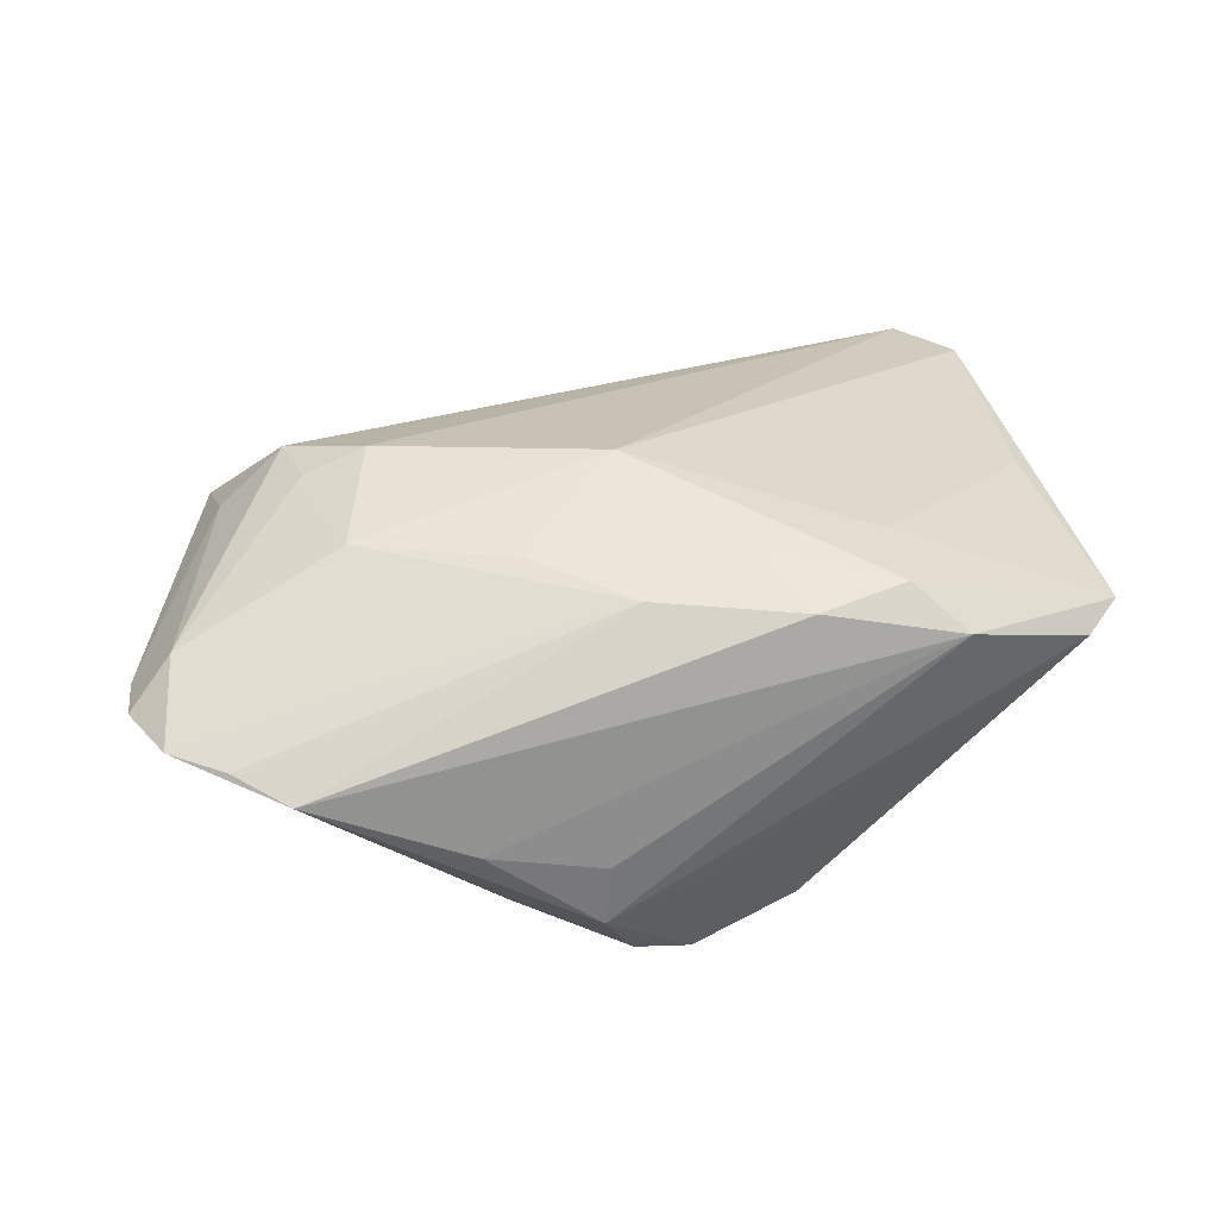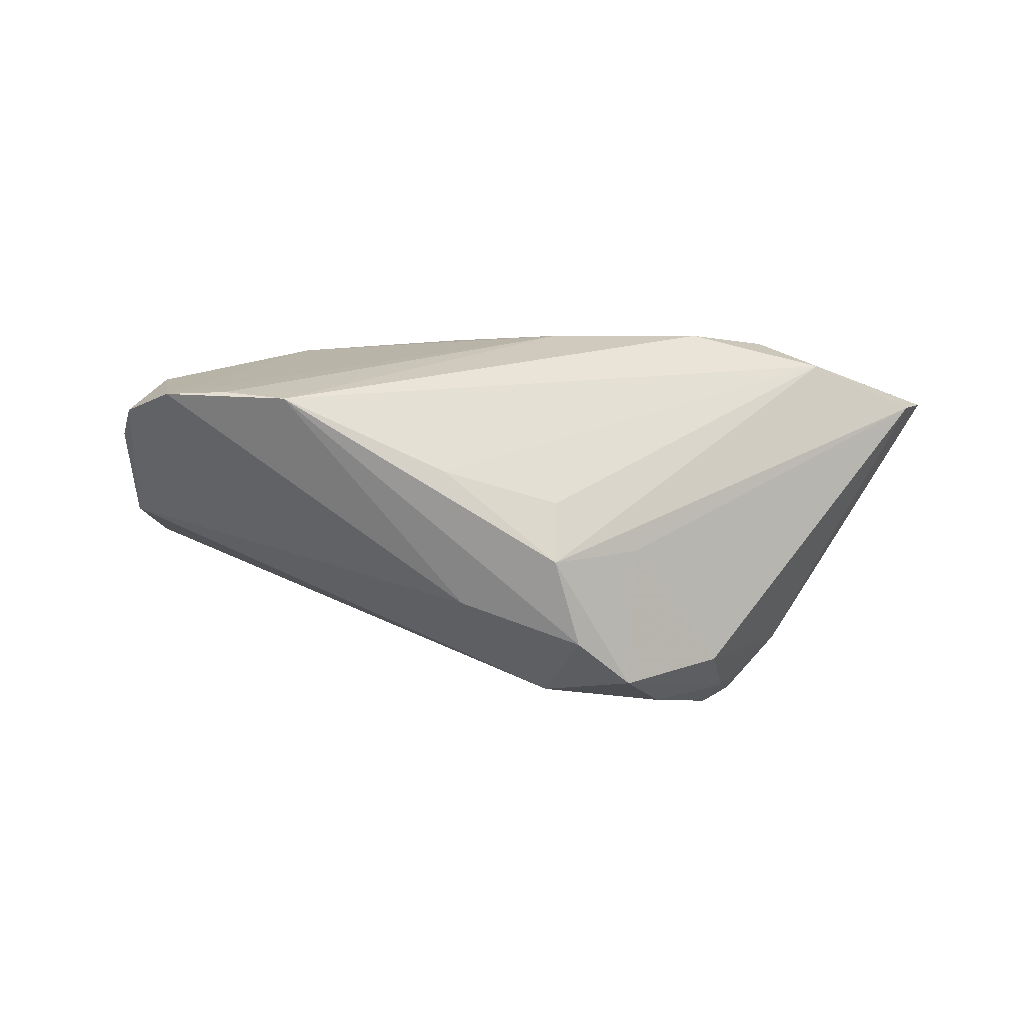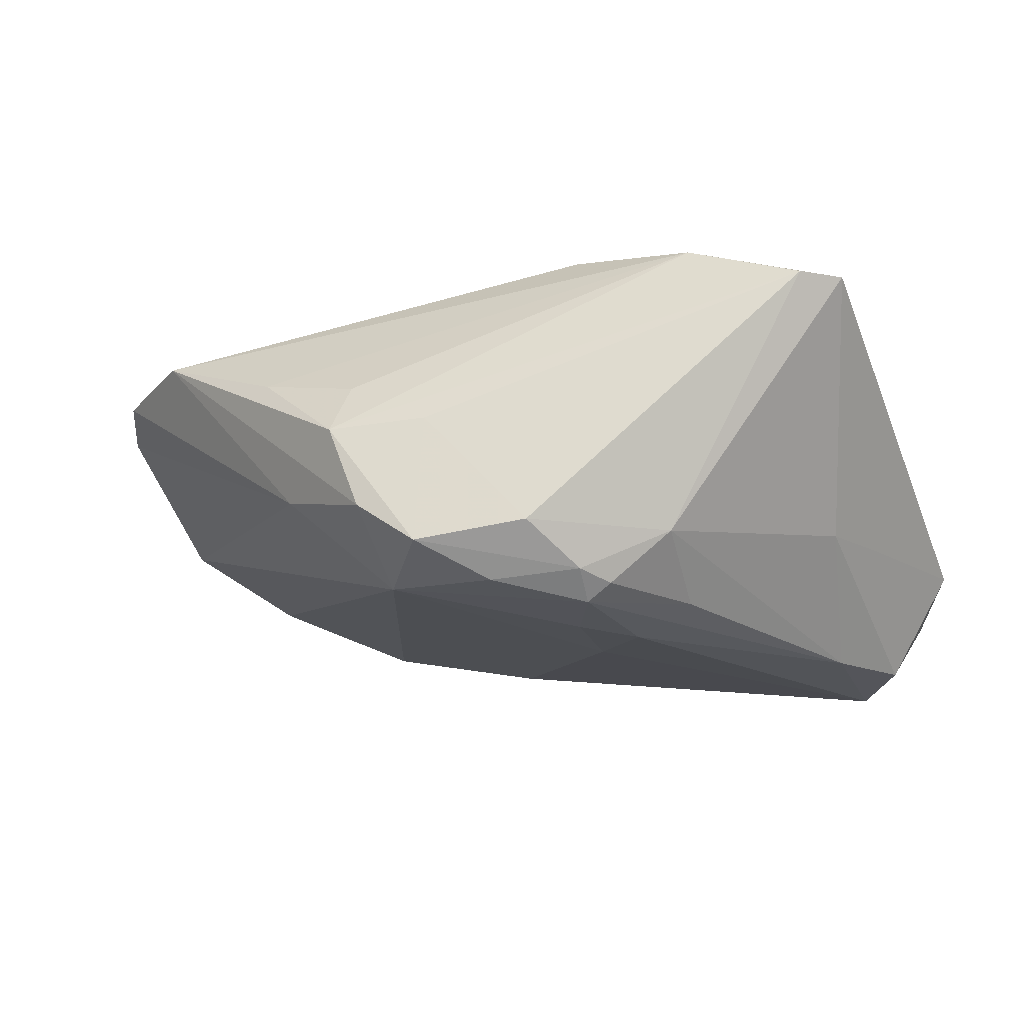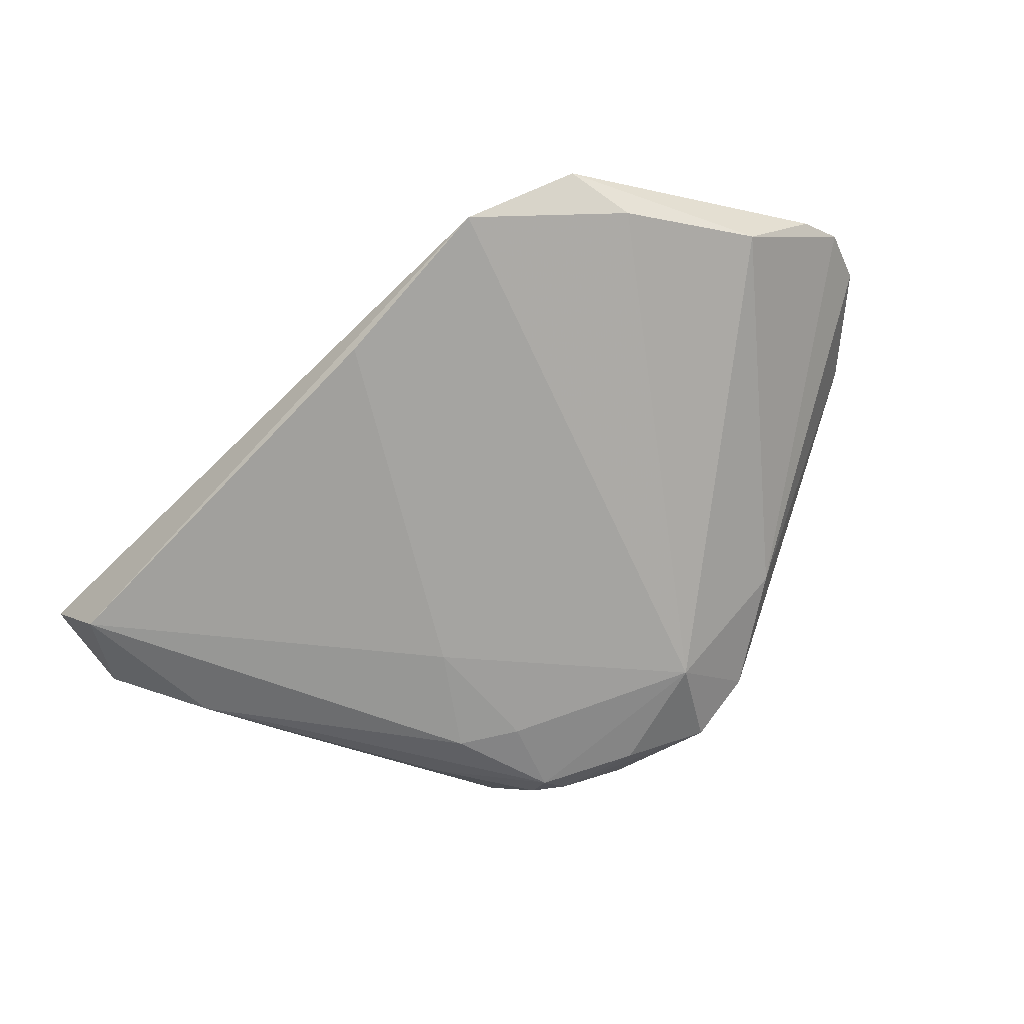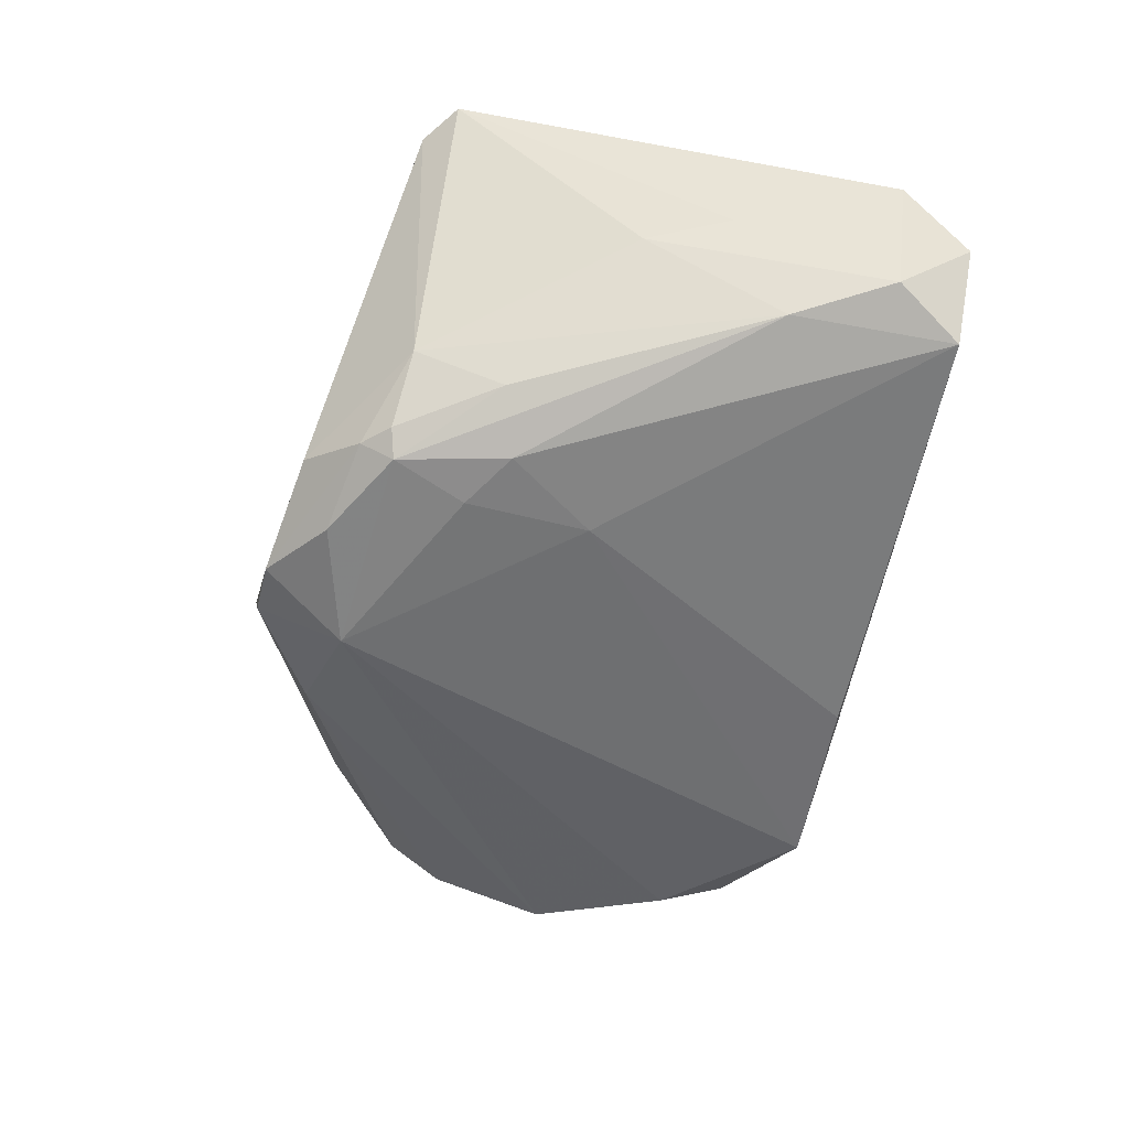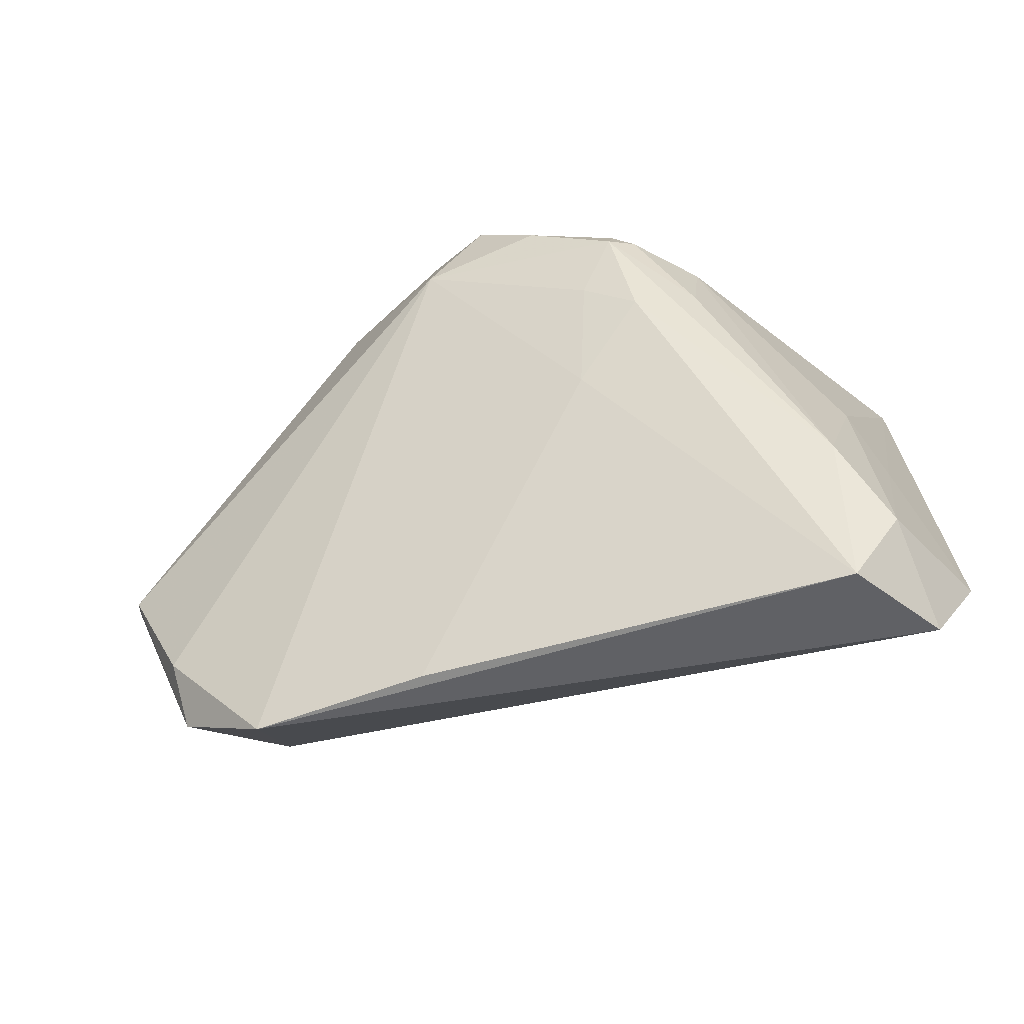
<metadata>
{"format":"obj","ext":"obj","renderer":"f3d","projection":"perspective","resolution":1024,"background":"white","views":[{"elev":57.4,"azim":162.7,"up":"+Z"},{"elev":4.8,"azim":154.4,"up":"+Z"},{"elev":-23.9,"azim":-162.3,"up":"+Z"},{"elev":-57.4,"azim":45.3,"up":"+Z"},{"elev":-69.6,"azim":-101.9,"up":"+Z"},{"elev":-44.3,"azim":-169.9,"up":"+Y"}]}
</metadata>
<code>
v 0.02101 0.02735 0.007122
v -0.04094 0.02458 0.01295
v -0.02839 0.02389 0.01803
v -0.03707 -0.01478 -0.01874
v -0.0493 -0.02514 -0.005413
v -0.04514 -0.03284 -0.008995
v -0.01781 0.009026 -0.02159
v 0.006615 0.02249 -0.01801
v -0.00587 0.02593 -0.01968
v -0.0142 0.01949 0.02159
v 0.02057 -0.01514 0.01712
v 0.0364 -0.02657 0.0002804
v 0.0009581 0.03155 -0.0164
v 5.189e-05 0.03131 -0.00192
v 0.0008173 0.01337 0.02159
v -0.03746 -0.03217 -0.01809
v 0.03677 0.0212 0.01489
v 0.007366 0.03203 -0.01168
v 0.0182 0.02543 -0.007315
v -0.02463 0.02077 -0.01427
v 0.04508 -0.006016 0.001633
v -0.01141 0.01078 0.02159
v -0.01203 0.0128 -0.02106
v -0.04533 -0.001486 0.0054
v 0.04406 0.002596 0.01666
v 0.0274 -0.01467 0.01556
v -0.01535 0.02426 -0.01887
v 0.03587 -0.01899 0.007919
v -0.01117 -0.0002481 -0.01941
v 0.009993 0.005001 0.02105
v -0.02522 0.009983 0.01773
v 0.0106 0.03284 -0.002539
v 0.007602 -0.03222 -0.01027
v -0.01518 0.02062 -0.02137
v 0.02639 -0.03284 -0.00551
v 0.009205 0.03025 0.003558
v -0.01105 0.02972 -0.01478
v -0.002223 -0.00506 0.02034
v -0.04226 -0.02495 -0.01742
v -0.02412 0.018 0.02065
v -0.0244 0.0111 -0.01918
v 0.04157 0.01625 0.01553
v 0.0283 -0.02125 0.0123
v -0.01797 0.02142 -0.01978
v -0.03947 0.0001036 -0.008448
v 0.03812 -0.01957 -0.002153
v 0.04684 0.01223 0.01529
v 0.0493 0.005992 0.01344
v -0.04301 -0.00861 -0.007313
v 0.02559 -0.002281 0.0199
v -0.04505 0.0214 0.01318
v 0.04857 0.001029 0.01065
f 19 21 8
f 13 8 9
f 31 5 38
f 38 5 6
f 6 39 16
f 5 39 6
f 48 19 47
f 21 19 48
f 46 21 12
f 8 21 46
f 47 19 17
f 2 20 51
f 37 20 2
f 29 33 16
f 16 7 29
f 44 20 27
f 27 20 37
f 27 37 13
f 13 9 27
f 8 29 23
f 23 29 7
f 51 5 24
f 24 31 51
f 5 31 24
f 40 31 38
f 51 31 40
f 4 7 16
f 16 39 4
f 49 5 51
f 49 39 5
f 12 21 52
f 21 48 52
f 52 28 12
f 11 50 38
f 26 50 11
f 38 6 11
f 15 50 47
f 15 17 10
f 25 48 47
f 47 50 25
f 25 50 26
f 25 52 48
f 28 52 25
f 13 37 14
f 37 2 14
f 3 1 36
f 3 40 10
f 10 17 3
f 17 1 3
f 3 2 51
f 51 40 3
f 44 27 34
f 34 27 9
f 7 4 34
f 34 23 7
f 34 9 8
f 8 23 34
f 20 4 45
f 51 20 45
f 45 49 51
f 45 4 39
f 39 49 45
f 43 11 6
f 26 11 43
f 12 28 43
f 43 25 26
f 28 25 43
f 22 15 10
f 22 40 38
f 10 40 22
f 38 50 30
f 50 15 30
f 30 22 38
f 15 22 30
f 47 17 42
f 42 15 47
f 17 15 42
f 36 1 32
f 13 14 32
f 32 3 36
f 32 1 17
f 32 14 2
f 2 3 32
f 44 34 41
f 41 34 4
f 41 20 44
f 41 4 20
f 12 43 35
f 35 43 6
f 35 46 12
f 16 33 35
f 35 6 16
f 8 46 35
f 35 29 8
f 33 29 35
f 13 32 18
f 18 8 13
f 18 19 8
f 18 17 19
f 18 32 17

</code>
